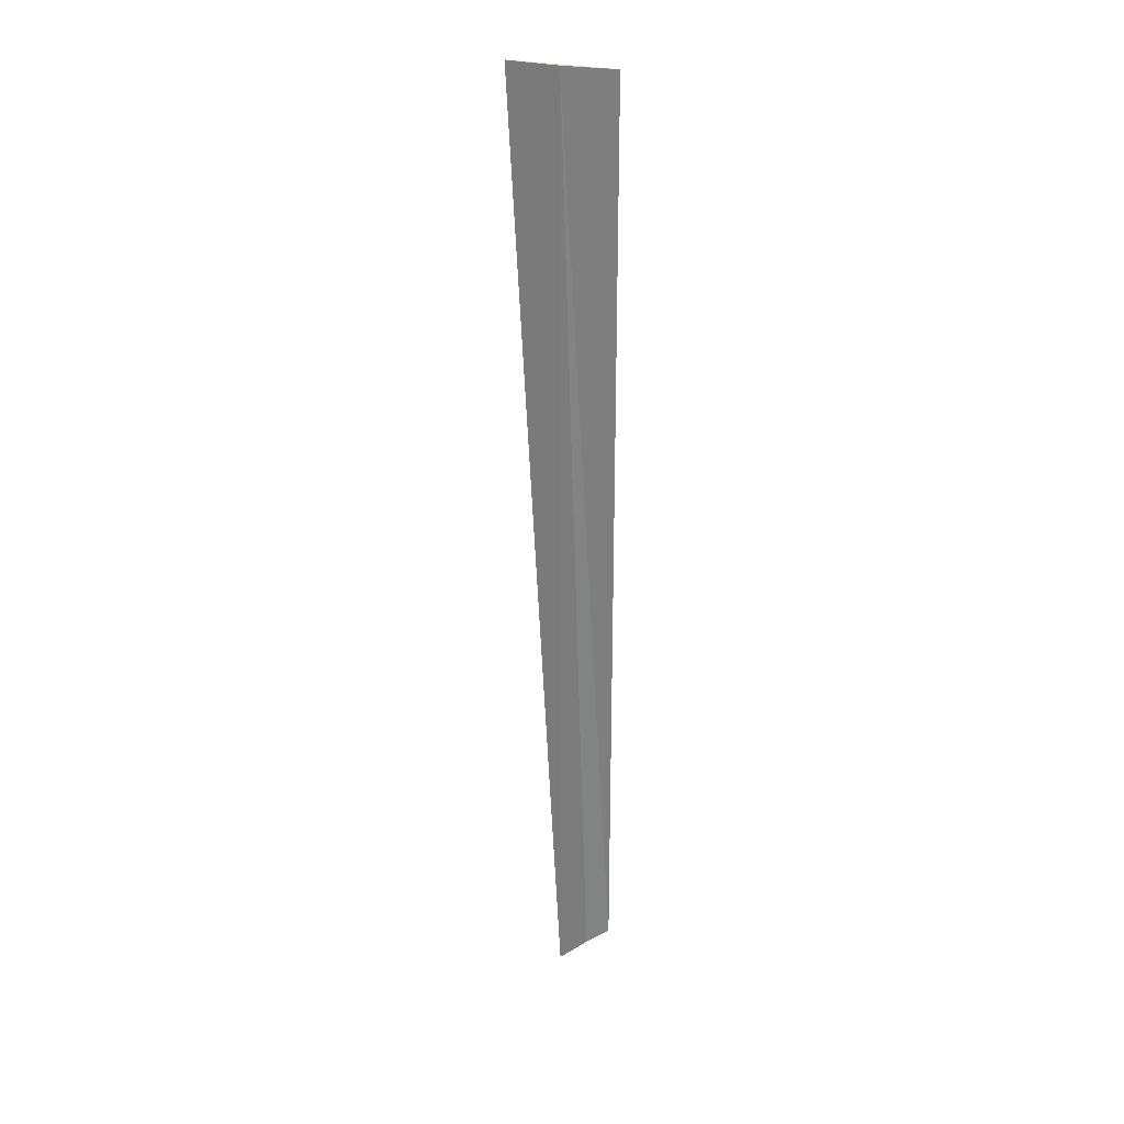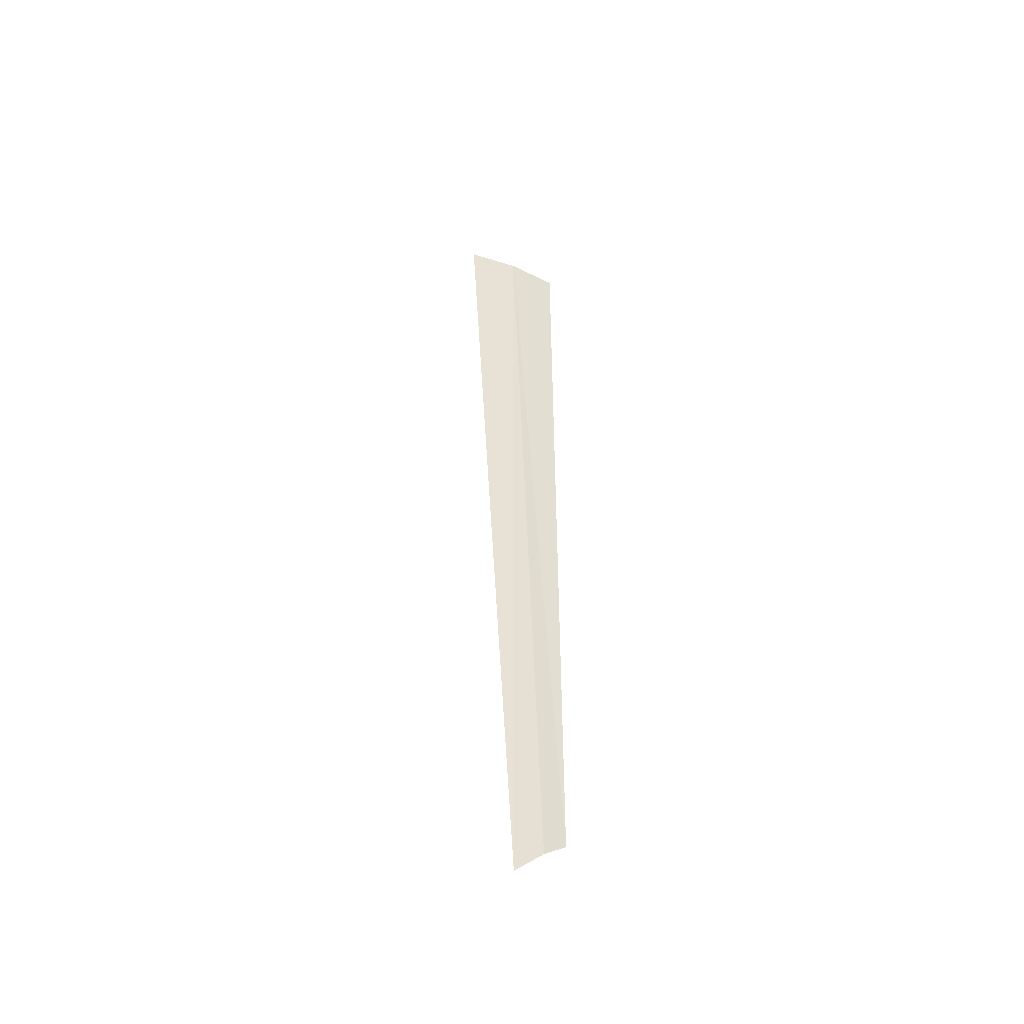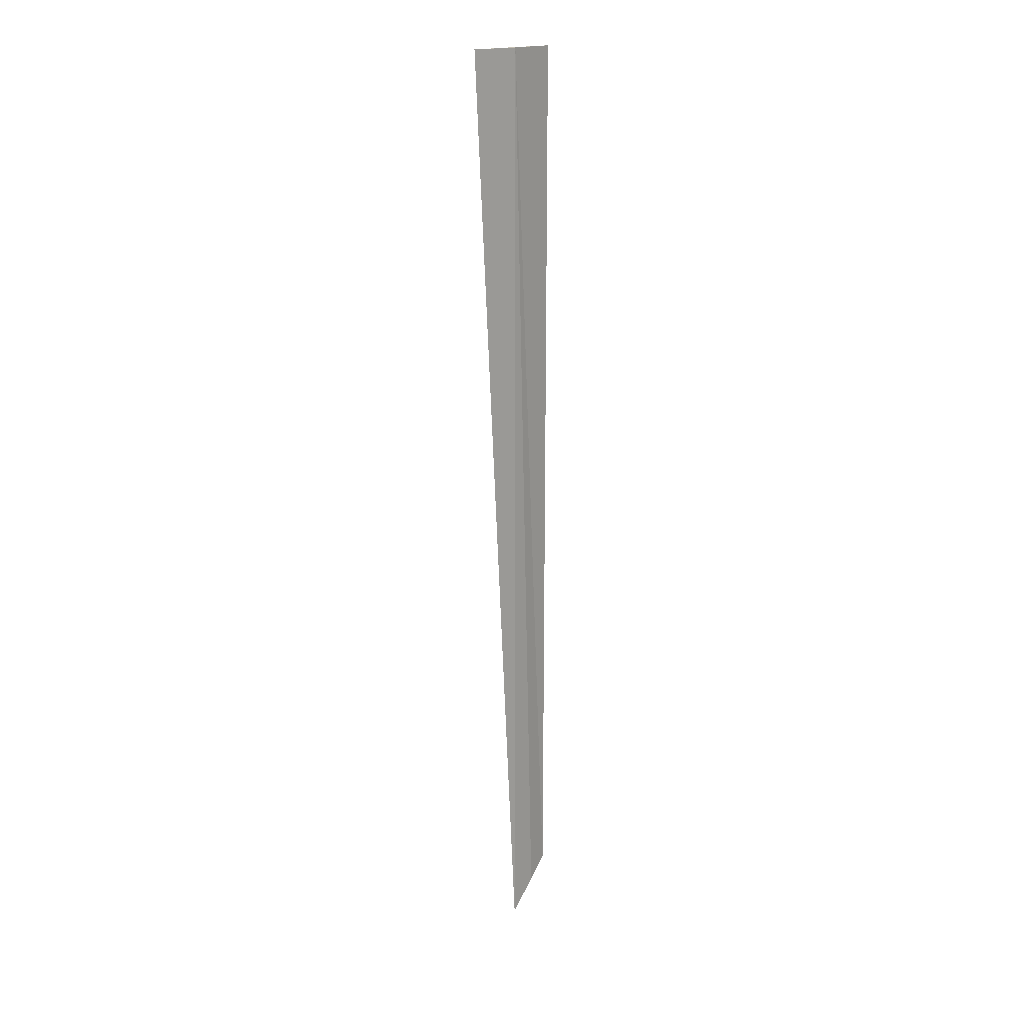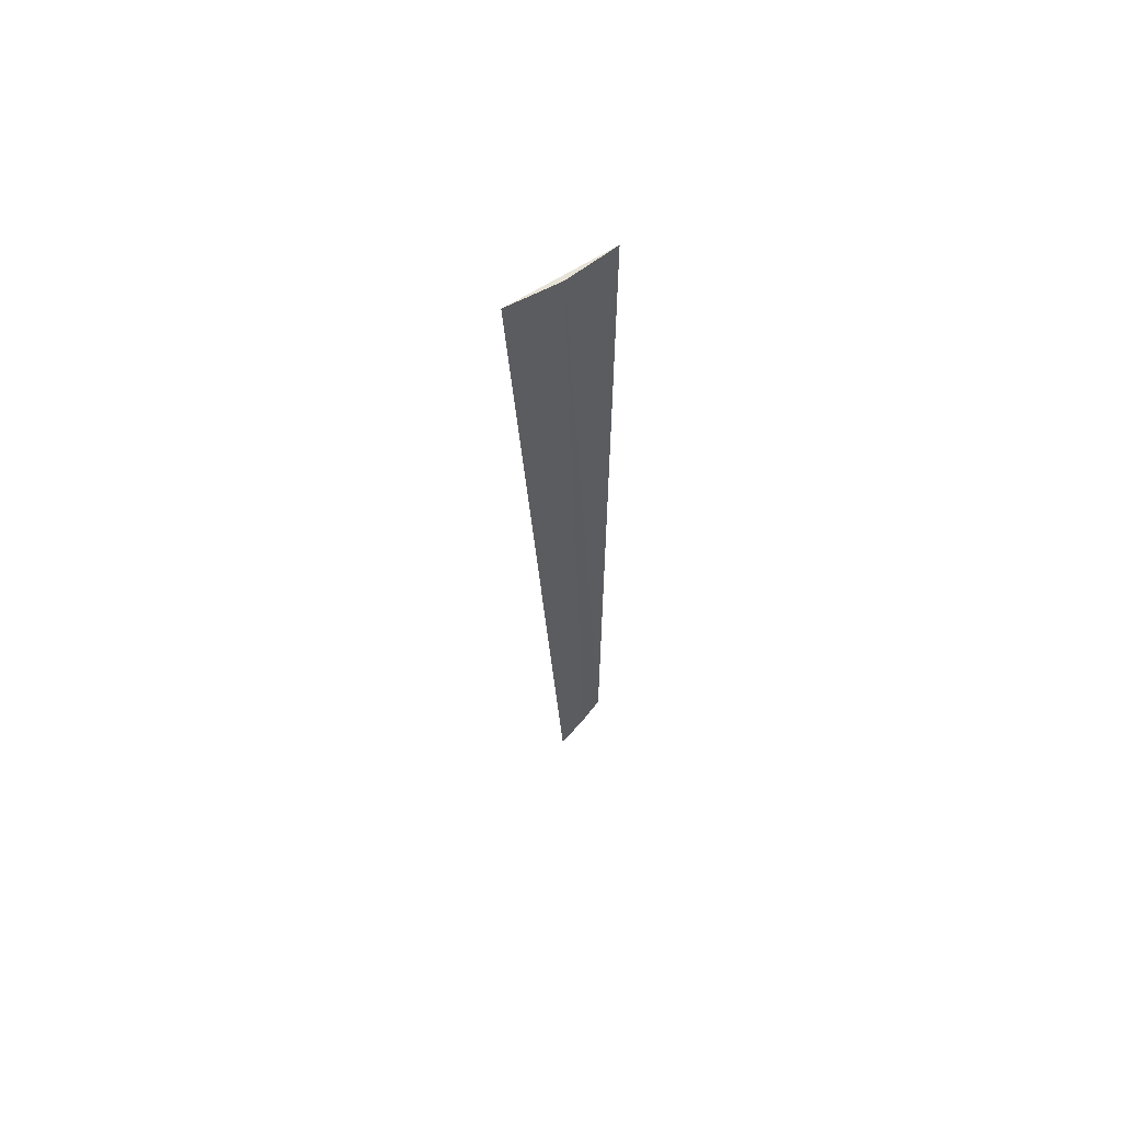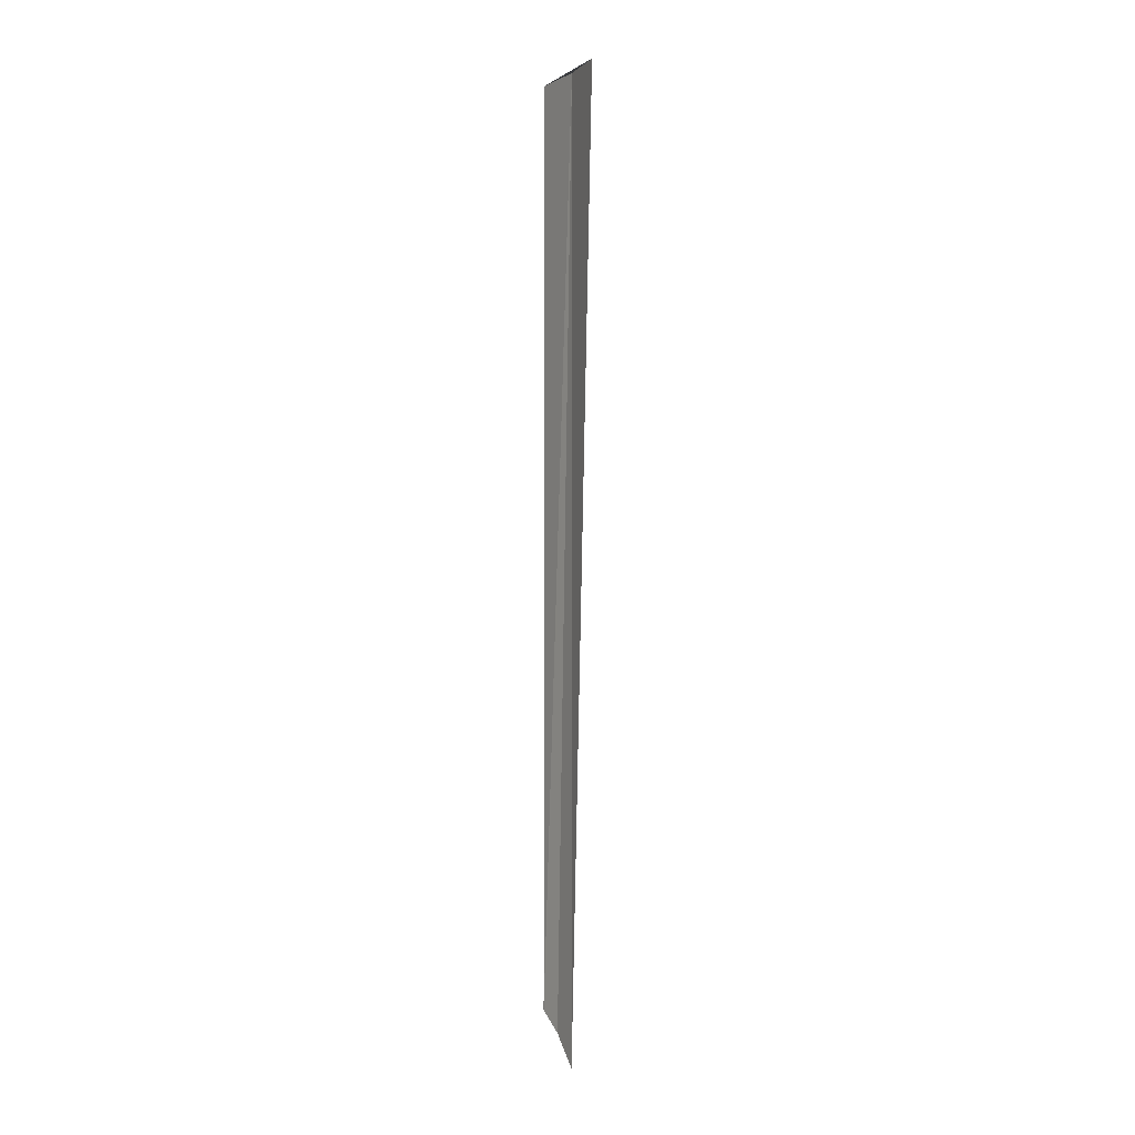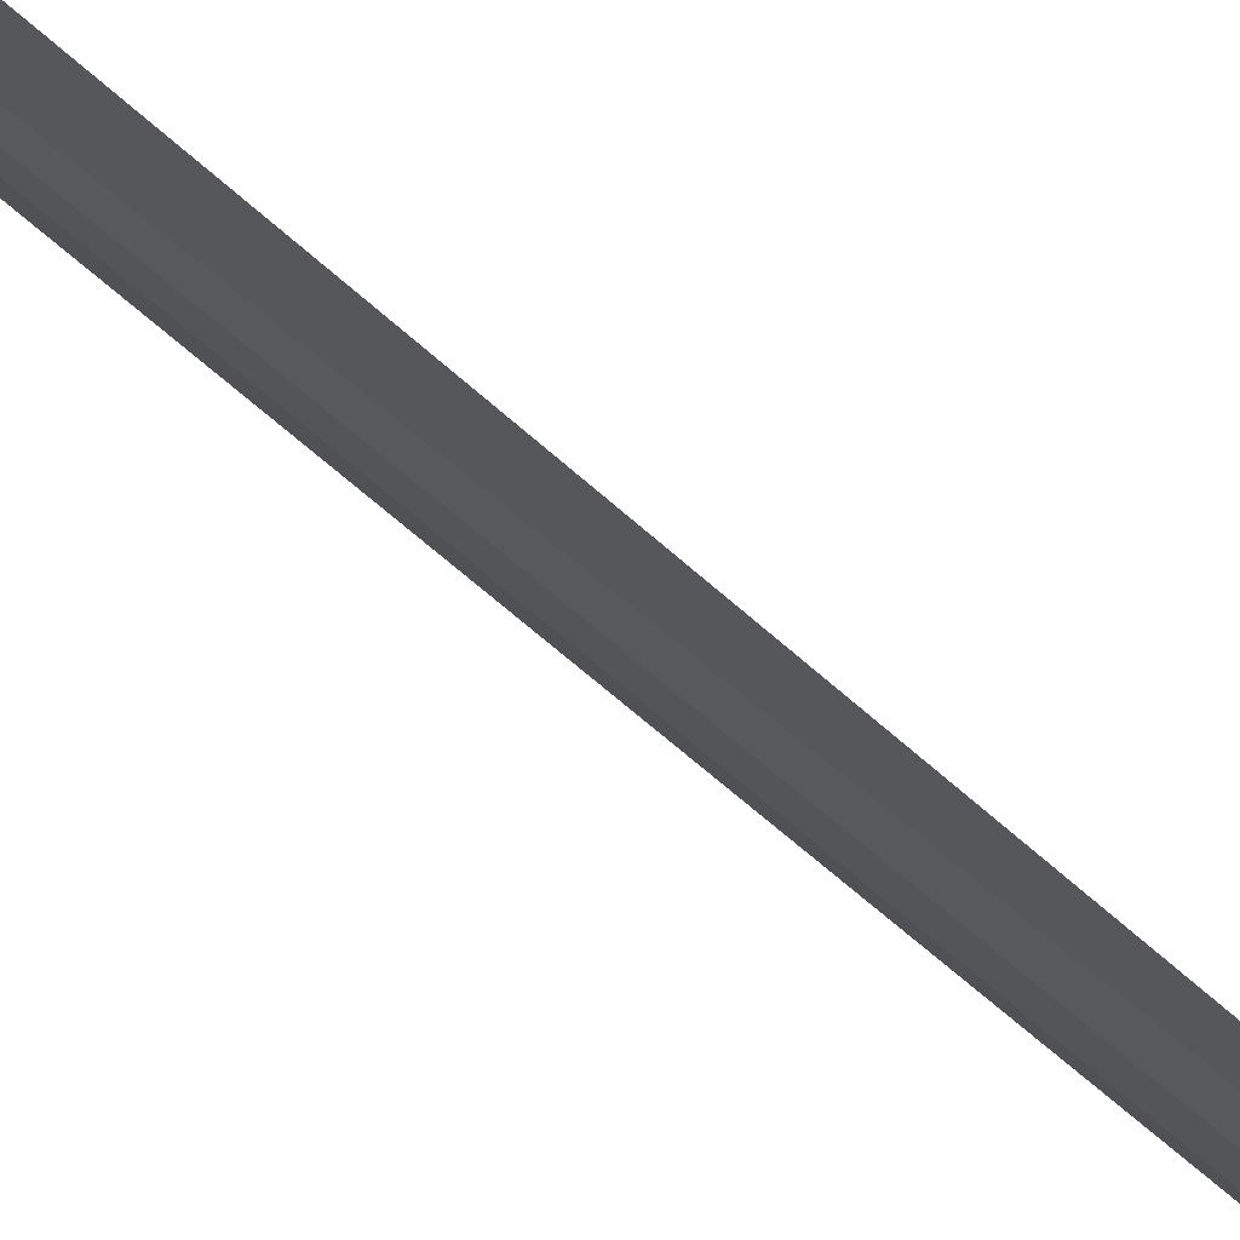
<metadata>
{"format":"obj","ext":"obj","renderer":"f3d","projection":"perspective","resolution":1024,"background":"white","views":[{"elev":27.2,"azim":-26.0,"up":"+Z"},{"elev":-49.7,"azim":-70.2,"up":"+Z"},{"elev":17.8,"azim":-93.2,"up":"+Z"},{"elev":63.6,"azim":-79.2,"up":"+Z"},{"elev":-1.5,"azim":-162.0,"up":"+Z"},{"elev":-40.6,"azim":38.4,"up":"+Y"}]}
</metadata>
<code>
v -1.139 -1.092 8.668
v -1.138 -1.09 3.833
v -1.307 -0.8836 8.668
v -0.9362 -1.266 4.067
v -0.9383 -1.269 8.668
v -1.032 -1.194 3.975
f 1 2 3
f 1 5 4
f 1 4 6
f 1 6 2
f 1 5 3

</code>
